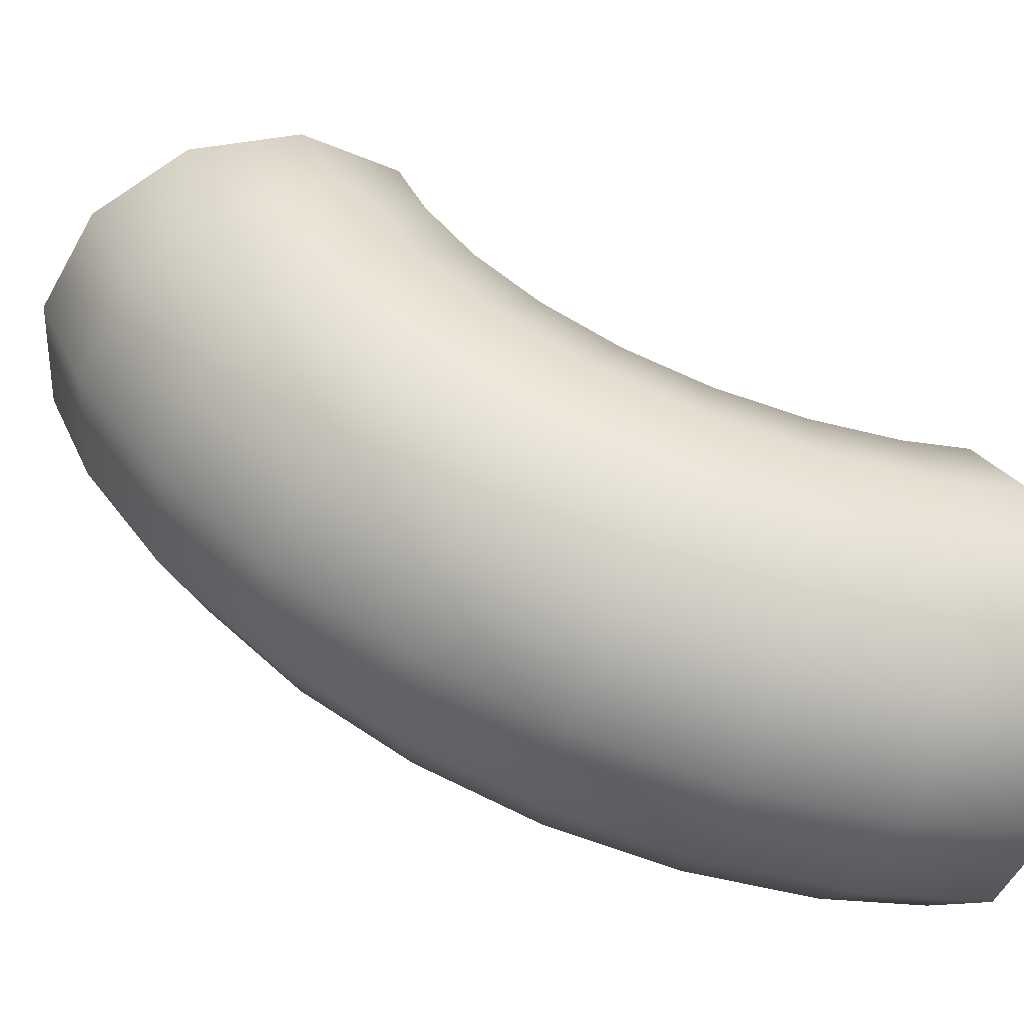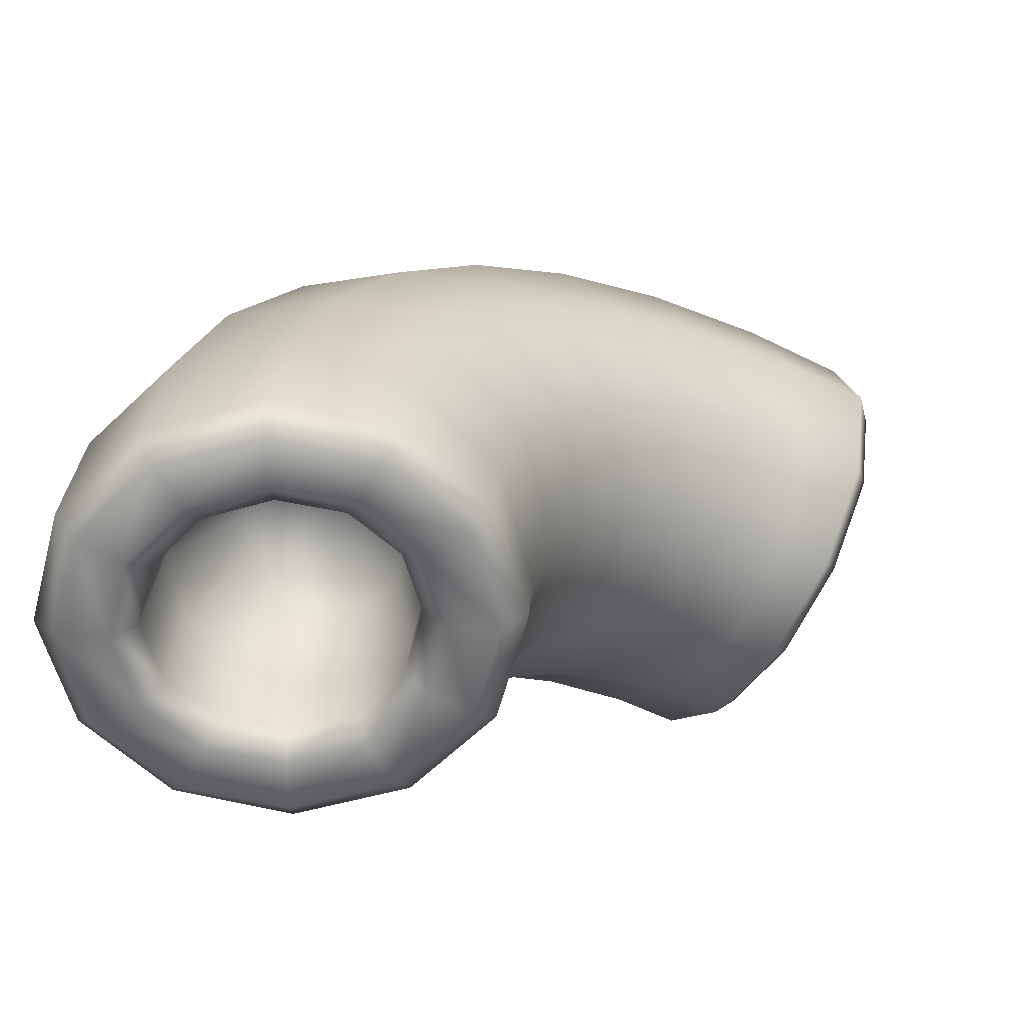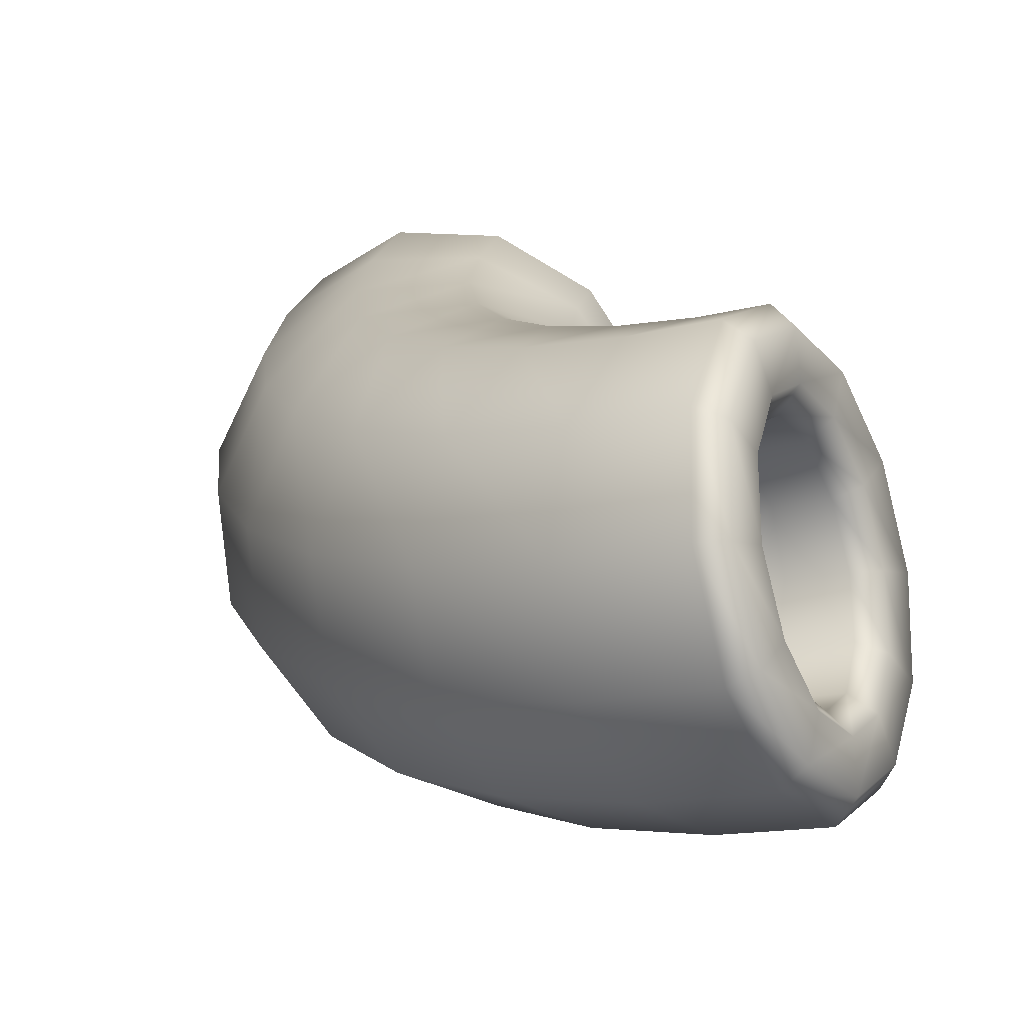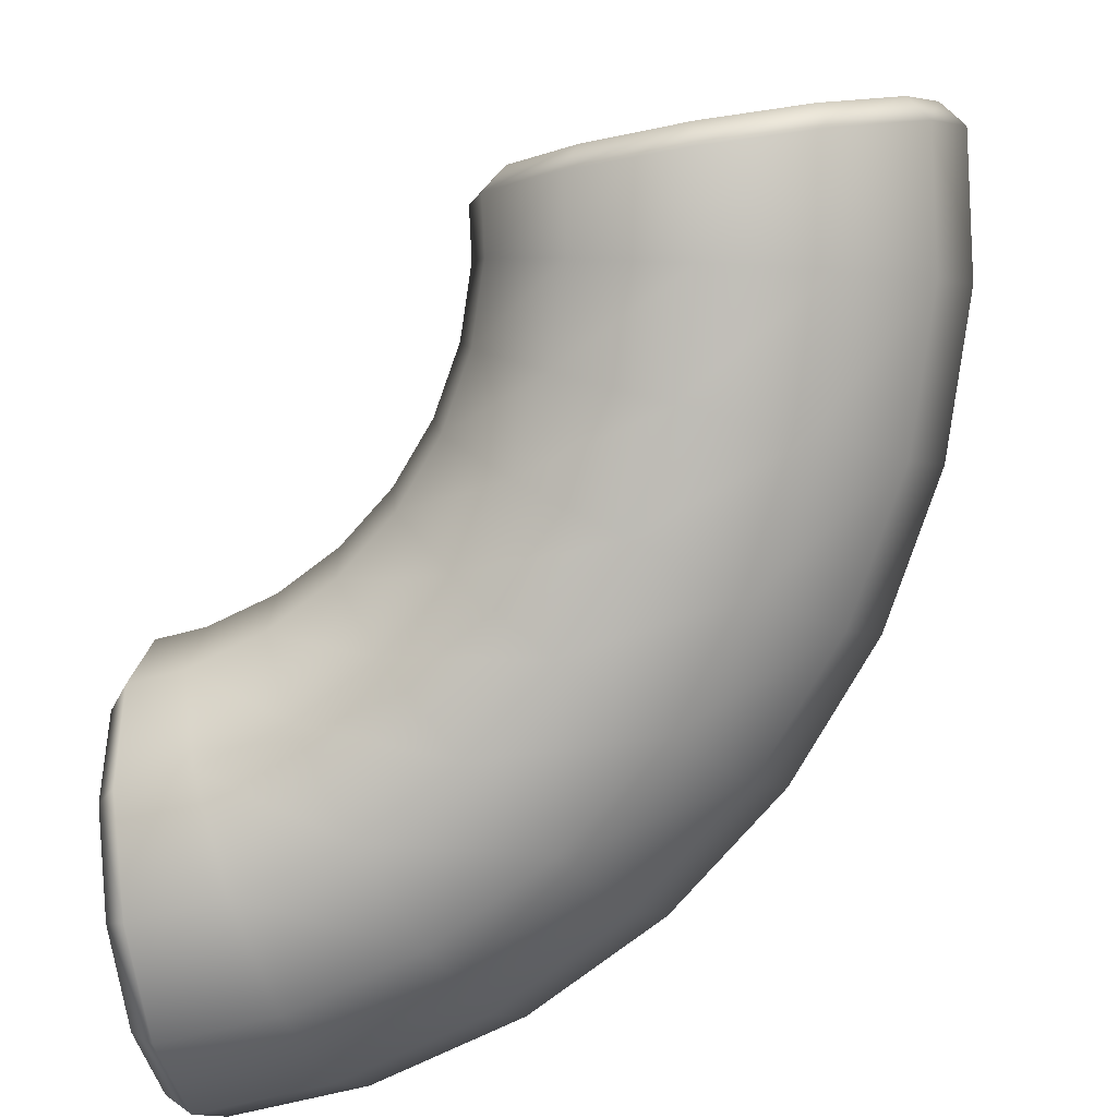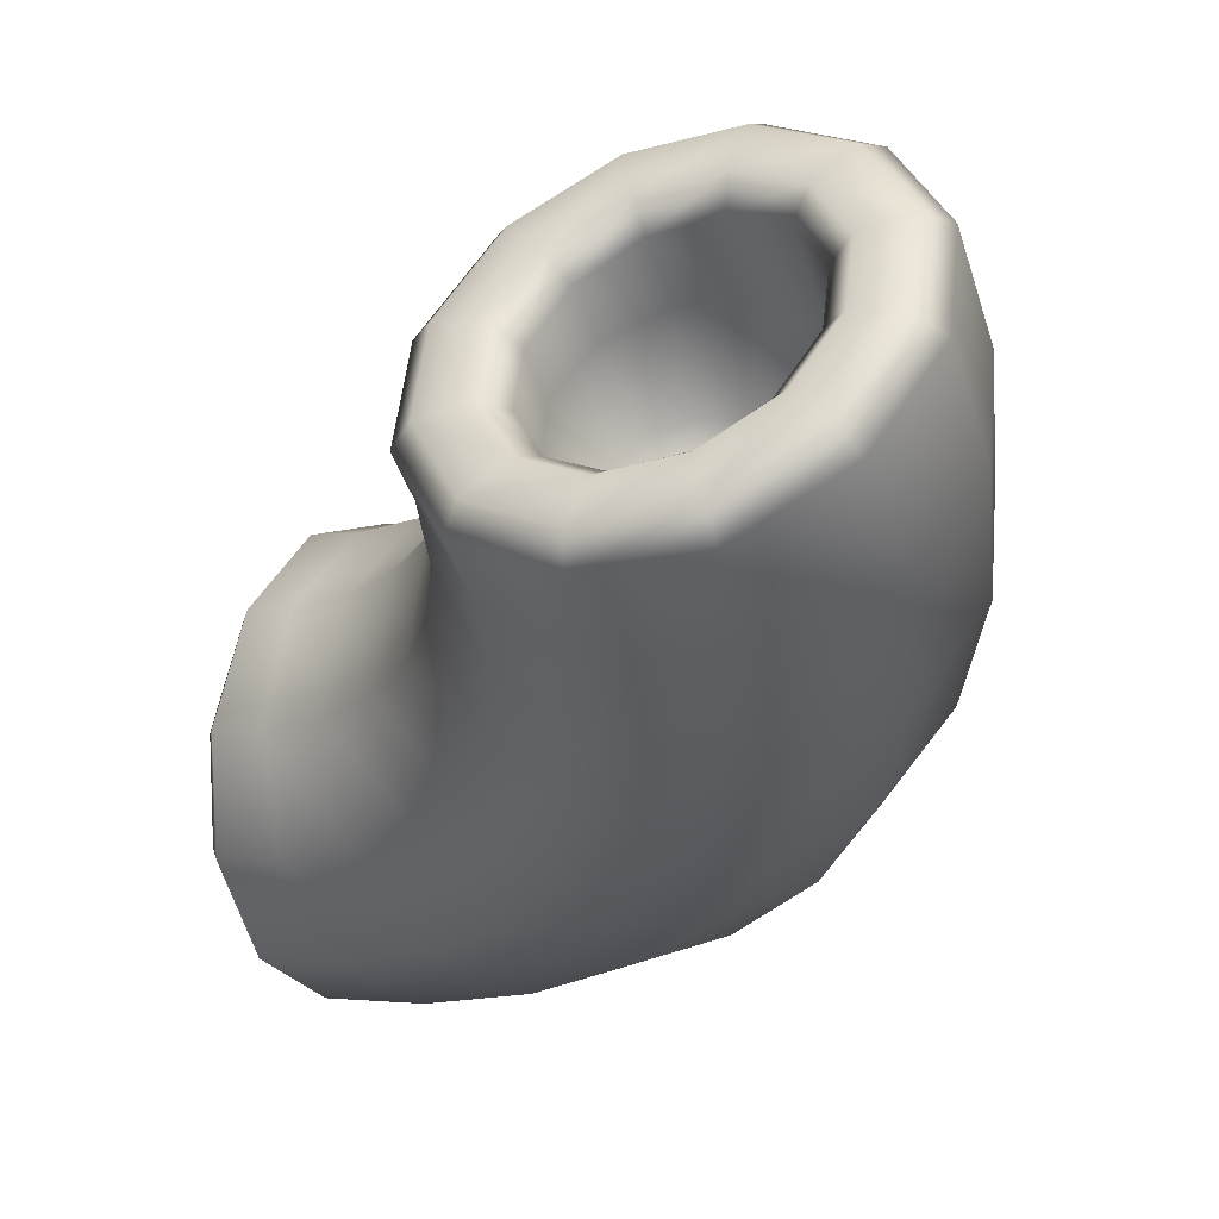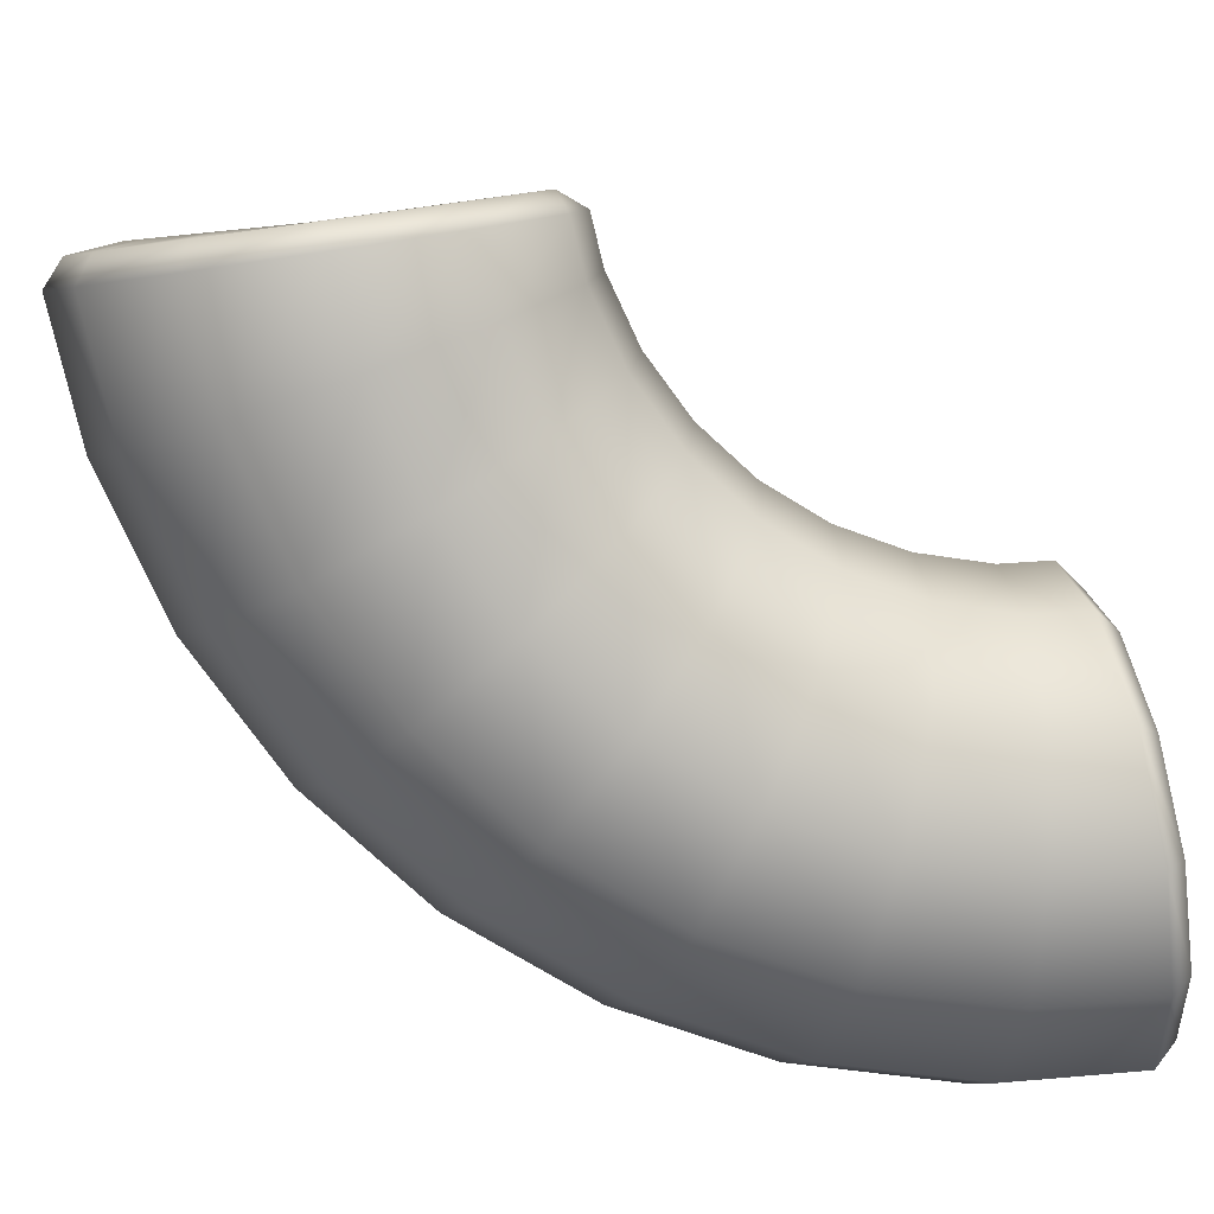
<metadata>
{"format":"obj","ext":"obj","renderer":"f3d","projection":"perspective","resolution":1024,"background":"white","views":[{"elev":-7.2,"azim":-110.9,"up":"+Z"},{"elev":-60.6,"azim":-72.2,"up":"+Y"},{"elev":-19.3,"azim":-58.7,"up":"+Z"},{"elev":-44.8,"azim":103.5,"up":"+Z"},{"elev":4.0,"azim":122.2,"up":"+Z"},{"elev":54.8,"azim":-99.1,"up":"+Z"}]}
</metadata>
<code>
g default
v 0.5221 0.634 0.3718
v 0.5762 0.6585 0.3047
v 0.4359 0.6564 0.2941
v 0.4705 0.672 0.2465
v 0.6073 0.7214 0.2495
v 0.4858 0.712 0.2038
v 0.6074 0.8055 0.221
v 0.4779 0.7653 0.1772
v 0.5766 0.8887 0.2265
v 0.4491 0.8179 0.1736
v 0.5228 0.9488 0.2647
v 0.4069 0.856 0.1941
v 0.4604 0.9696 0.3256
v 0.3624 0.8691 0.2334
v 0.4063 0.945 0.3927
v 0.3278 0.8534 0.281
v 0.3751 0.8821 0.4479
v 0.3125 0.8135 0.3237
v 0.375 0.798 0.4764
v 0.3204 0.7602 0.3503
v 0.4059 0.7148 0.4709
v 0.3492 0.7075 0.3539
v 0.4596 0.6547 0.4327
v 0.3914 0.6695 0.3335
v 0.5956 0.5143 0.4352
v 0.6148 0.5499 0.4537
v 0.6964 0.5583 0.3228
v 0.7052 0.5896 0.3535
v 0.7672 0.6718 0.2402
v 0.7693 0.6912 0.2805
v 0.7892 0.8245 0.2096
v 0.7901 0.8277 0.2543
v 0.7565 0.9755 0.2394
v 0.7621 0.9627 0.2818
v 0.6778 1.084 0.3214
v 0.6925 1.06 0.3557
v 0.5741 1.122 0.4336
v 0.6001 1.094 0.4564
v 0.4733 1.078 0.546
v 0.5094 1.055 0.5568
v 0.4024 0.9639 0.6285
v 0.4451 0.9527 0.6301
v 0.3804 0.8112 0.659
v 0.4243 0.8158 0.6564
v 0.4132 0.6603 0.6293
v 0.4525 0.6806 0.6287
v 0.492 0.5516 0.5474
v 0.5223 0.5832 0.5545
v 0.5817 0.6442 0.4264
v 0.6076 0.6166 0.4491
v 0.6764 0.6467 0.3742
v 0.6403 0.6695 0.3634
v 0.7265 0.7235 0.3213
v 0.6838 0.7345 0.3195
v 0.7447 0.8263 0.3042
v 0.7008 0.8216 0.3064
v 0.7265 0.9279 0.3273
v 0.687 0.9077 0.3275
v 0.6763 1.002 0.3845
v 0.6459 0.97 0.3773
v 0.6073 1.027 0.461
v 0.588 0.9916 0.4424
v 0.5381 0.9978 0.5362
v 0.5293 0.9663 0.5053
v 0.4876 0.9208 0.5897
v 0.4855 0.9012 0.5489
v 0.4693 0.8173 0.6069
v 0.4683 0.8141 0.5618
v 0.4879 0.7151 0.5836
v 0.4823 0.728 0.5409
v 0.5386 0.6417 0.5258
v 0.5238 0.6657 0.4914
v 0.392 0.7584 0.2571
v 0.5457 0.5057 0.3895
v 0.4765 0.4742 0.3256
v 0.4135 0.4249 0.2668
v 0.359 0.3598 0.2153
v 0.3152 0.2814 0.1732
v 0.2838 0.1925 0.1419
v 0.2659 0.0968 0.1228
v 0.6406 0.5486 0.2717
v 0.5659 0.5146 0.2027
v 0.4978 0.4614 0.1392
v 0.4389 0.3911 0.08355
v 0.3916 0.3063 0.03799
v 0.3576 0.2104 0.00423
v 0.3383 0.1069 -0.01643
v 0.6955 0.6595 0.1745
v 0.6056 0.6185 0.09151
v 0.5236 0.5545 0.01507
v 0.4529 0.4699 -0.05185
v 0.3959 0.3679 -0.1067
v 0.355 0.2524 -0.1473
v 0.3318 0.1279 -0.1721
v 0.6957 0.8084 0.124
v 0.585 0.758 0.02186
v 0.4842 0.6792 -0.07221
v 0.397 0.5751 -0.1546
v 0.327 0.4495 -0.222
v 0.2767 0.3074 -0.272
v 0.248 0.1542 -0.3026
v 0.6411 0.9556 0.1338
v 0.5096 0.8957 0.01242
v 0.3899 0.8022 -0.09929
v 0.2865 0.6785 -0.1971
v 0.2032 0.5294 -0.2772
v 0.1435 0.3606 -0.3366
v 0.1095 0.1787 -0.3729
v 0.5463 1.062 0.2011
v 0.3997 0.9948 0.0657
v 0.2661 0.8904 -0.05892
v 0.1507 0.7524 -0.168
v 0.0579 0.5861 -0.2574
v -0.008767 0.3978 -0.3236
v -0.04671 0.1949 -0.3642
v 0.4368 1.098 0.3079
v 0.2847 1.029 0.1674
v 0.146 0.9203 0.03808
v 0.02622 0.777 -0.07516
v -0.07012 0.6044 -0.1679
v -0.1393 0.409 -0.2367
v -0.1787 0.1984 -0.2787
v 0.3419 1.055 0.4257
v 0.1953 0.9881 0.2904
v 0.06172 0.8838 0.1657
v -0.0537 0.7458 0.05663
v -0.1465 0.5794 -0.03276
v -0.2132 0.3912 -0.09899
v -0.2511 0.1883 -0.1395
v 0.287 0.9441 0.5229
v 0.1556 0.8842 0.4015
v 0.03585 0.7907 0.2898
v -0.06761 0.667 0.192
v -0.1508 0.5179 0.1119
v -0.2106 0.3491 0.05253
v -0.2446 0.1672 0.0162
v 0.2868 0.7951 0.5734
v 0.1762 0.7447 0.4712
v 0.07532 0.6659 0.3771
v -0.0118 0.5618 0.2947
v -0.08187 0.4362 0.2273
v -0.1322 0.2941 0.1773
v -0.1608 0.1409 0.1467
v 0.3414 0.648 0.5636
v 0.2515 0.607 0.4806
v 0.1696 0.543 0.4042
v 0.09879 0.4584 0.3373
v 0.04186 0.3564 0.2824
v 0.00097 0.2409 0.2418
v -0.0223 0.1164 0.217
v 0.4362 0.542 0.4963
v 0.3614 0.508 0.4273
v 0.2933 0.4548 0.3638
v 0.2345 0.3844 0.3082
v 0.1872 0.2997 0.2626
v 0.1532 0.2037 0.2289
v 0.1339 0.1003 0.2082
v 0.1464 0.2333 0.01816
v 0.175 0.2402 -0.03511
v 0.1696 0.1188 0.0358
v 0.2108 0.1246 -0.04357
v 0.174 0.2564 -0.09337
v 0.2071 0.1365 -0.132
v 0.1441 0.2774 -0.141
v 0.1598 0.1514 -0.2057
v 0.09319 0.2977 -0.1657
v 0.08151 0.1652 -0.2454
v 0.03465 0.312 -0.1607
v -0.007142 0.1744 -0.2404
v -0.01586 0.3164 -0.1271
v -0.08238 0.1764 -0.1918
v -0.04444 0.3095 -0.07381
v -0.1237 0.1706 -0.1124
v -0.04343 0.2933 -0.01555
v -0.12 0.1587 -0.024
v -0.01348 0.2723 0.03211
v -0.07263 0.1438 0.04974
v 0.0374 0.2519 0.05678
v 0.00566 0.13 0.08946
v 0.09594 0.2376 0.0518
v 0.09431 0.1208 0.0845
v 0.2634 0.02868 0.1185
v 0.2385 3.3e-05 0.09506
v 0.3355 0.03085 -0.02124
v 0.3033 0.001544 -0.02996
v 0.3281 0.03017 -0.1783
v 0.2969 -0.000243 -0.1707
v 0.2433 0.02675 -0.3107
v 0.2209 -0.004855 -0.2893
v 0.1037 0.02146 -0.3829
v 0.09583 -0.01106 -0.354
v -0.05335 0.01576 -0.3755
v -0.04482 -0.0172 -0.3474
v -0.1856 0.01126 -0.2906
v -0.1633 -0.02164 -0.2712
v -0.2578 0.00912 -0.1509
v -0.2276 -0.02317 -0.146
v -0.2504 0.009948 0.006246
v -0.2209 -0.02139 -0.005487
v -0.1656 0.01347 0.1386
v -0.1449 -0.01675 0.1127
v -0.02592 0.01866 0.2108
v -0.02022 -0.01051 0.1772
v 0.1311 0.02421 0.2034
v 0.1201 -0.004375 0.1708
v 0.1889 0.004724 0.04999
v 0.1665 0.03755 0.03066
v 0.2076 0.03715 -0.0491
v 0.2372 0.004901 -0.04434
v 0.2033 0.03231 -0.1385
v 0.232 0.000851 -0.15
v 0.1551 0.02418 -0.2137
v 0.175 -0.006349 -0.2388
v 0.07594 0.01472 -0.2549
v 0.08143 -0.01473 -0.2876
v -0.01335 0.006714 -0.2511
v -0.02419 -0.02203 -0.2832
v -0.08883 0.002423 -0.2028
v -0.1137 -0.02632 -0.2262
v -0.1299 0.002926 -0.123
v -0.1628 -0.02647 -0.1319
v -0.1255 0.008174 -0.03352
v -0.1579 -0.02245 -0.02554
v -0.07734 0.01662 0.04169
v -0.1005 -0.0153 0.06387
v 0.001802 0.02577 0.08287
v -0.006211 -0.006943 0.1126
v 0.09107 0.03336 0.07897
v 0.09974 0.000383 0.1075
v 0.06796 0.2848 -0.05174
g FoodLLowerCaninesUnderbite
f 3 1 2 4
f 4 2 5 6
f 6 5 7 8
f 8 7 9 10
f 10 9 11 12
f 12 11 13 14
f 14 13 15 16
f 16 15 17 18
f 18 17 19 20
f 20 19 21 22
f 22 21 23 24
f 24 23 1 3
f 25 27 28 26
f 26 48 47 25
f 27 29 30 28
f 29 31 32 30
f 31 33 34 32
f 33 35 36 34
f 35 37 38 36
f 37 39 40 38
f 39 41 42 40
f 41 43 44 42
f 43 45 46 44
f 45 47 48 46
f 49 72 71 50
f 50 51 52 49
f 51 53 54 52
f 53 55 56 54
f 55 57 58 56
f 57 59 60 58
f 59 61 62 60
f 61 63 64 62
f 63 65 66 64
f 65 67 68 66
f 67 69 70 68
f 69 71 72 70
f 1 49 52 2
f 2 52 54 5
f 5 54 56 7
f 7 56 58 9
f 9 58 60 11
f 11 60 62 13
f 13 62 64 15
f 15 64 66 17
f 17 66 68 19
f 19 68 70 21
f 21 70 72 23
f 23 72 49 1
f 26 28 51 50
f 28 30 53 51
f 30 32 55 53
f 32 34 57 55
f 34 36 59 57
f 36 38 61 59
f 38 40 63 61
f 40 42 65 63
f 42 44 67 65
f 44 46 69 67
f 46 48 71 69
f 48 26 50 71
f 4 73 3
f 6 73 4
f 8 73 6
f 10 73 8
f 12 73 10
f 14 73 12
f 16 73 14
f 18 73 16
f 20 73 18
f 22 73 20
f 24 73 22
f 3 73 24
f 160 158 159 161
f 161 159 162 163
f 163 162 164 165
f 165 164 166 167
f 167 166 168 169
f 169 168 170 171
f 171 170 172 173
f 173 172 174 175
f 175 174 176 177
f 177 176 178 179
f 179 178 180 181
f 181 180 158 160
f 75 82 81 74
f 76 83 82 75
f 77 84 83 76
f 78 85 84 77
f 79 86 85 78
f 80 87 86 79
f 74 81 27 25
f 82 89 88 81
f 83 90 89 82
f 84 91 90 83
f 85 92 91 84
f 86 93 92 85
f 87 94 93 86
f 81 88 29 27
f 89 96 95 88
f 90 97 96 89
f 91 98 97 90
f 92 99 98 91
f 93 100 99 92
f 94 101 100 93
f 88 95 31 29
f 96 103 102 95
f 97 104 103 96
f 98 105 104 97
f 99 106 105 98
f 100 107 106 99
f 101 108 107 100
f 95 102 33 31
f 103 110 109 102
f 104 111 110 103
f 105 112 111 104
f 106 113 112 105
f 107 114 113 106
f 108 115 114 107
f 102 109 35 33
f 110 117 116 109
f 111 118 117 110
f 112 119 118 111
f 113 120 119 112
f 114 121 120 113
f 115 122 121 114
f 109 116 37 35
f 117 124 123 116
f 118 125 124 117
f 119 126 125 118
f 120 127 126 119
f 121 128 127 120
f 122 129 128 121
f 116 123 39 37
f 124 131 130 123
f 125 132 131 124
f 126 133 132 125
f 127 134 133 126
f 128 135 134 127
f 129 136 135 128
f 123 130 41 39
f 131 138 137 130
f 132 139 138 131
f 133 140 139 132
f 134 141 140 133
f 135 142 141 134
f 136 143 142 135
f 130 137 43 41
f 138 145 144 137
f 139 146 145 138
f 140 147 146 139
f 141 148 147 140
f 142 149 148 141
f 143 150 149 142
f 137 144 45 43
f 145 152 151 144
f 146 153 152 145
f 147 154 153 146
f 148 155 154 147
f 149 156 155 148
f 150 157 156 149
f 144 151 47 45
f 152 75 74 151
f 153 76 75 152
f 154 77 76 153
f 155 78 77 154
f 156 79 78 155
f 157 80 79 156
f 151 74 25 47
f 182 204 205 183
f 183 185 184 182
f 185 187 186 184
f 187 189 188 186
f 189 191 190 188
f 191 193 192 190
f 193 195 194 192
f 195 197 196 194
f 197 199 198 196
f 199 201 200 198
f 201 203 202 200
f 203 205 204 202
f 206 229 228 207
f 207 208 209 206
f 208 210 211 209
f 210 212 213 211
f 212 214 215 213
f 214 216 217 215
f 216 218 219 217
f 218 220 221 219
f 220 222 223 221
f 222 224 225 223
f 224 226 227 225
f 226 228 229 227
f 207 160 161 208
f 208 161 163 210
f 210 163 165 212
f 212 165 167 214
f 214 167 169 216
f 216 169 171 218
f 218 171 173 220
f 220 173 175 222
f 222 175 177 224
f 224 177 179 226
f 226 179 181 228
f 228 181 160 207
f 182 184 87 80
f 184 186 94 87
f 186 188 101 94
f 188 190 108 101
f 190 192 115 108
f 192 194 122 115
f 194 196 129 122
f 196 198 136 129
f 198 200 143 136
f 200 202 150 143
f 202 204 157 150
f 204 182 80 157
f 185 183 206 209
f 187 185 209 211
f 189 187 211 213
f 191 189 213 215
f 193 191 215 217
f 195 193 217 219
f 197 195 219 221
f 199 197 221 223
f 201 199 223 225
f 203 201 225 227
f 205 203 227 229
f 183 205 229 206
f 158 230 159
f 159 230 162
f 162 230 164
f 164 230 166
f 166 230 168
f 168 230 170
f 170 230 172
f 172 230 174
f 174 230 176
f 176 230 178
f 178 230 180
f 180 230 158

</code>
